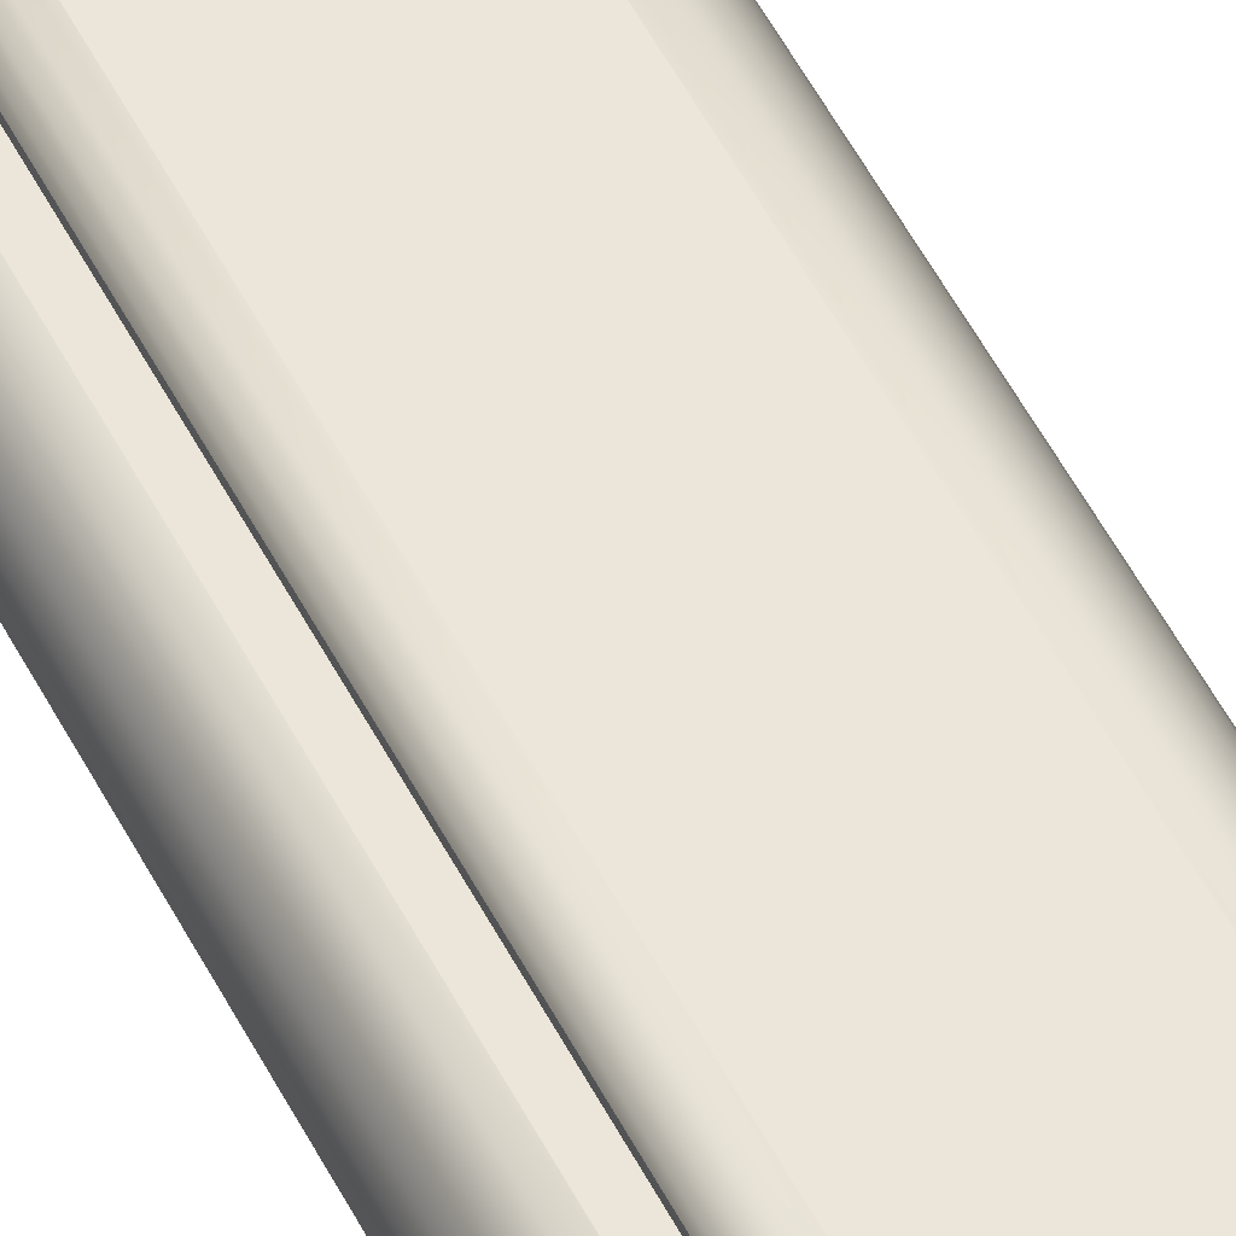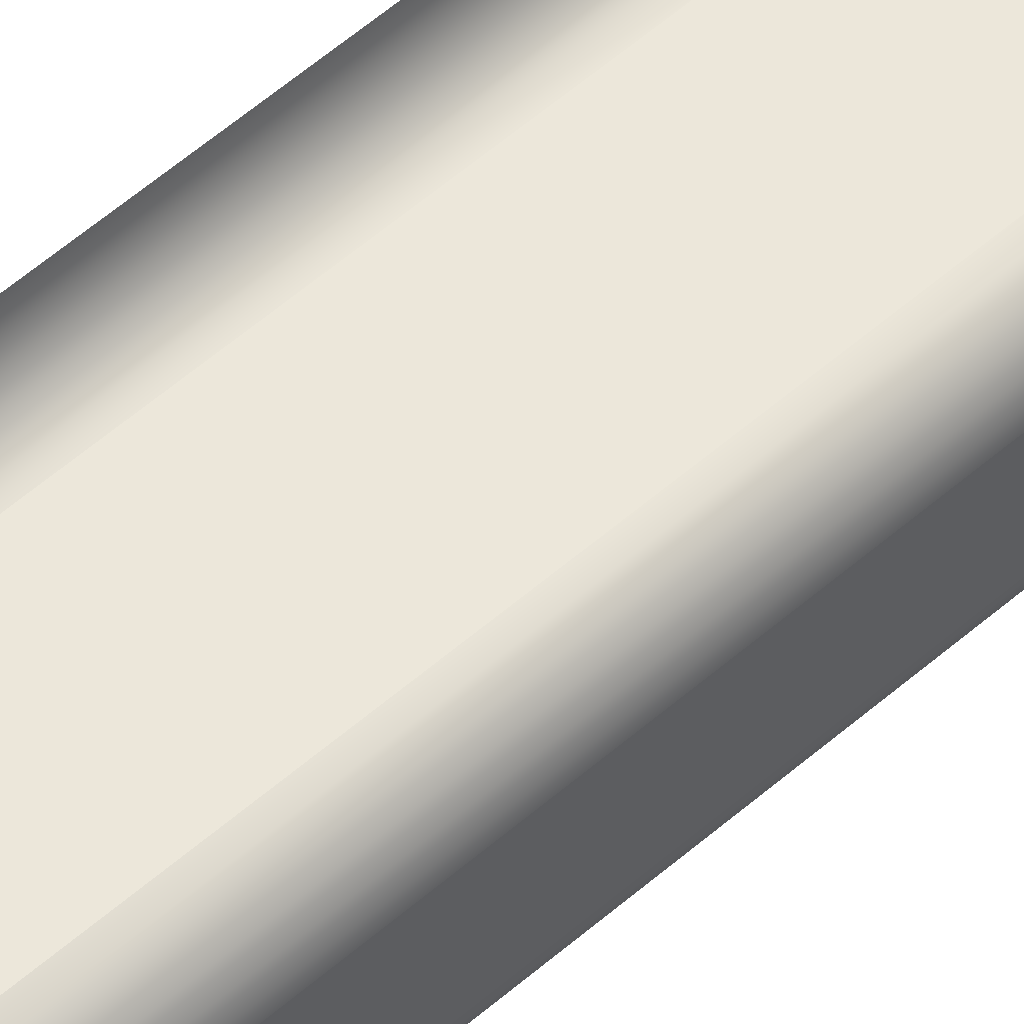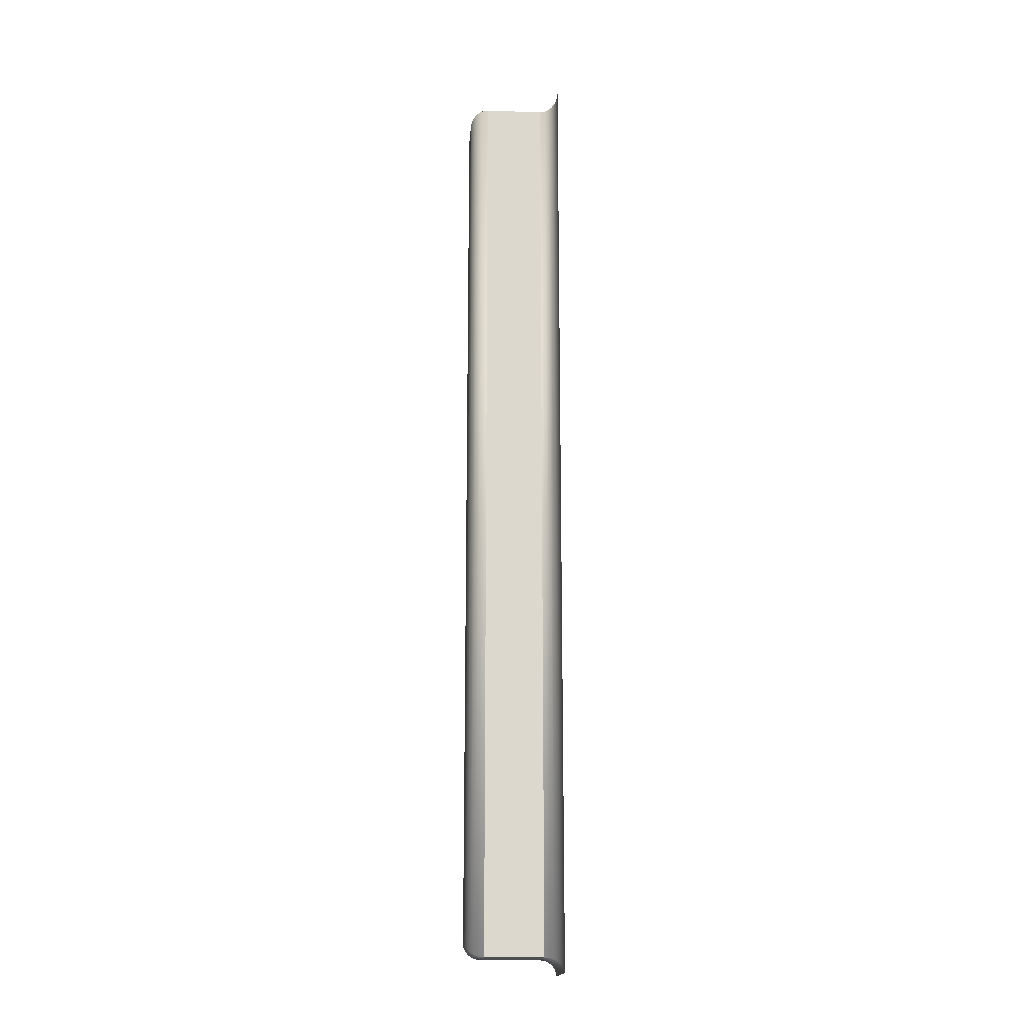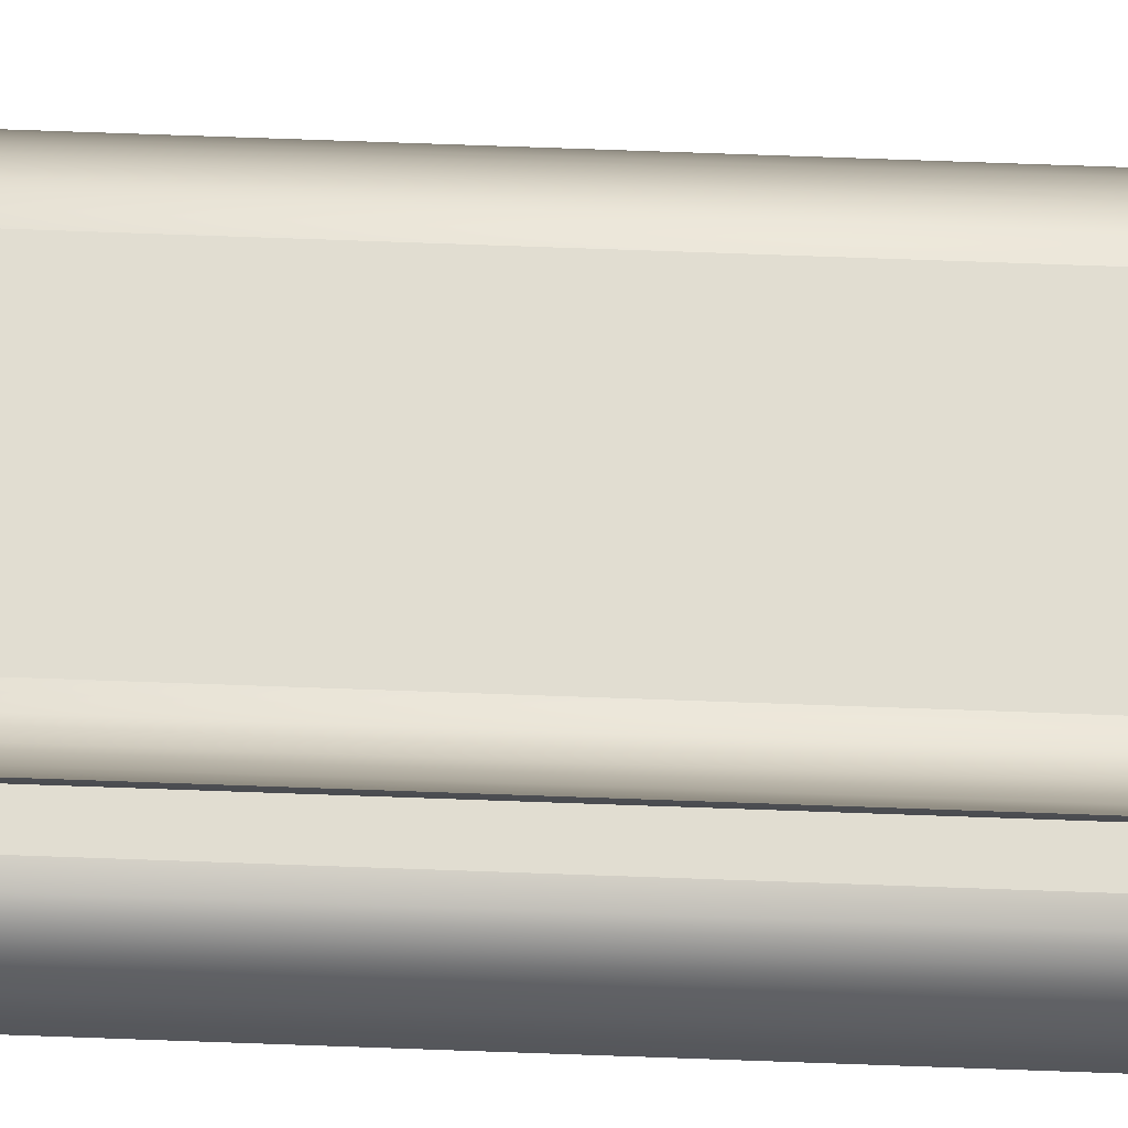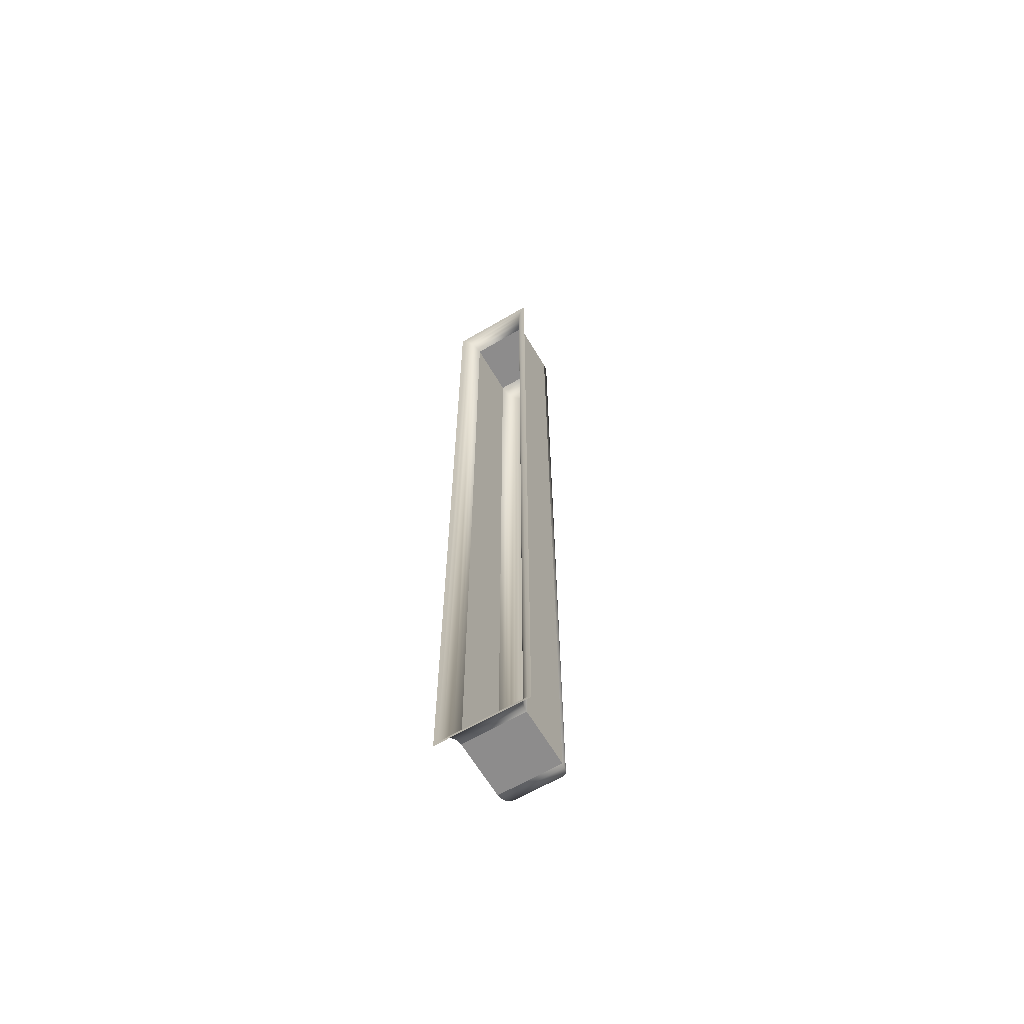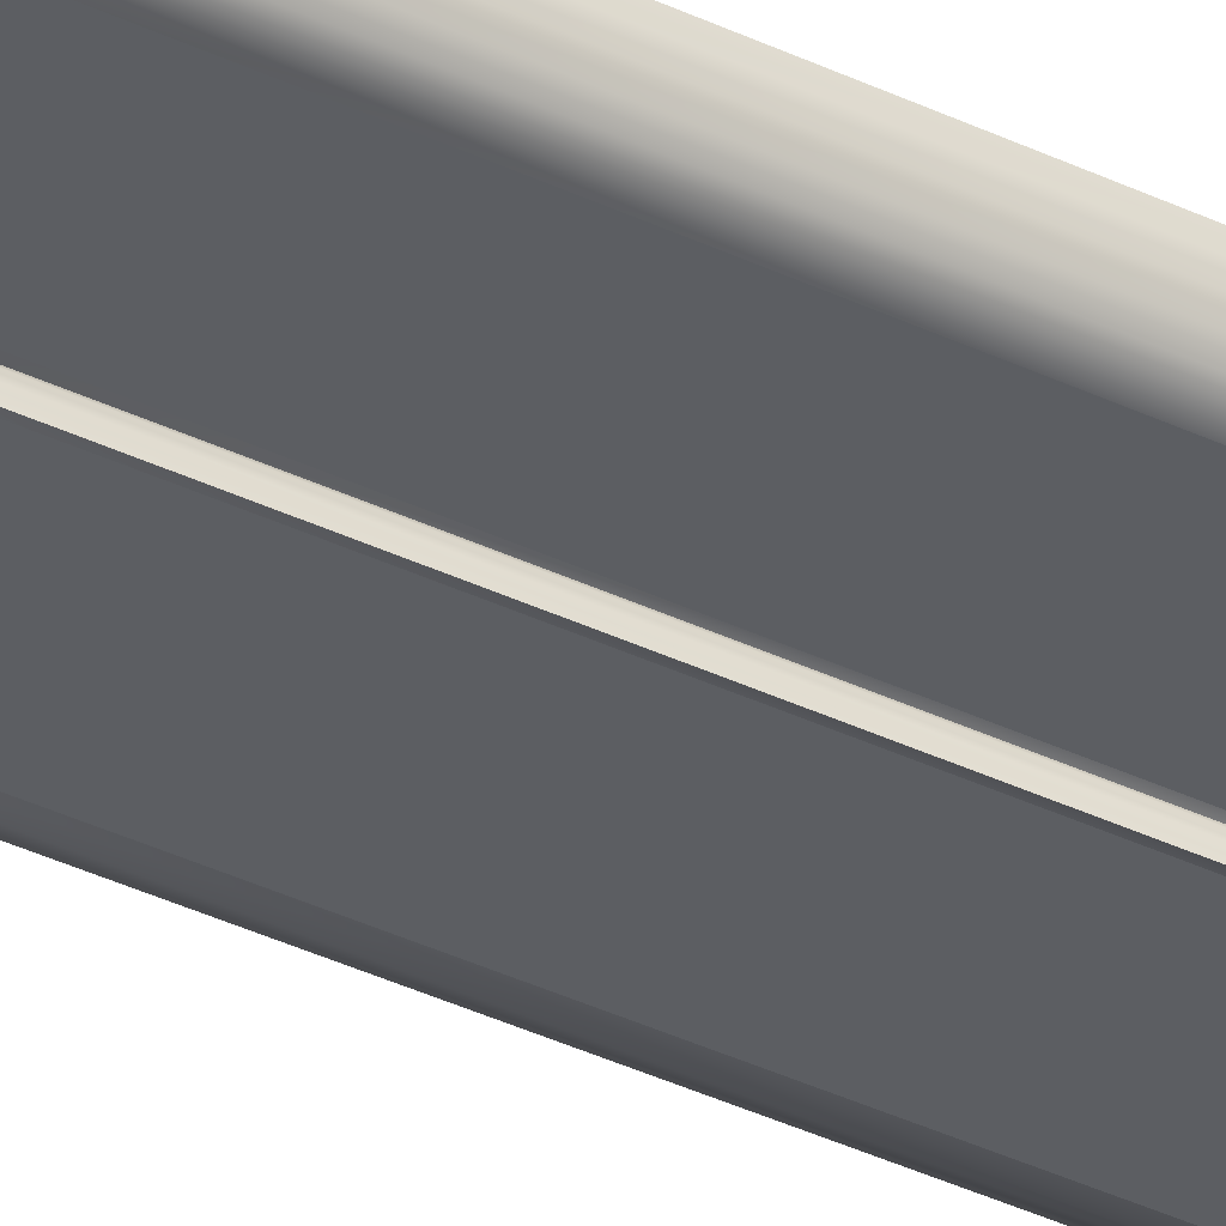
<metadata>
{"format":"obj","ext":"obj","renderer":"f3d","projection":"perspective","resolution":1024,"background":"white","views":[{"elev":48.3,"azim":154.8,"up":"+Y"},{"elev":51.1,"azim":-134.3,"up":"+Y"},{"elev":-16.9,"azim":-4.0,"up":"+Z"},{"elev":68.7,"azim":92.1,"up":"+Y"},{"elev":-64.3,"azim":120.6,"up":"+Z"},{"elev":-37.5,"azim":58.4,"up":"+Y"}]}
</metadata>
<code>
o #ID383
v 0.8069 0.1244 -0.03984
v 0.8077 0.1356 -0.03958
v 0.8077 0.1241 -0.03958
v 0.8069 0.1353 -0.03984
v 0.8069 0.1353 -0.03984
v 0.8069 0.1244 -0.03984
v 0.8077 0.1356 -0.03958
v 0.8077 0.1241 -0.03958
v 0.8061 0.1244 -0.03993
v 0.8061 0.1352 -0.03993
v 0.8061 0.1352 -0.03993
v 0.8061 0.1244 -0.03993
v 0.8077 0.1356 -0.1992
v 0.8069 0.1353 -0.1989
v 0.8077 0.1356 -0.1992
v 0.8069 0.1353 -0.1989
v 0.8083 0.136 -0.03916
v 0.8083 0.1237 -0.03916
v 0.8083 0.136 -0.03916
v 0.8083 0.1237 -0.03916
v 0.8069 0.1244 -0.1989
v 0.8077 0.1241 -0.1992
v 0.8077 0.1241 -0.1992
v 0.8069 0.1244 -0.1989
v 0.7959 0.1352 -0.03993
v 0.8061 0.1244 -0.03993
v 0.7959 0.1244 -0.03993
v 0.8061 0.1352 -0.03993
v 0.8061 0.1352 -0.03993
v 0.7959 0.1352 -0.03993
v 0.8061 0.1244 -0.03993
v 0.7959 0.1244 -0.03993
v 0.8061 0.1352 -0.1988
v 0.8061 0.1352 -0.1988
v 0.8061 0.1244 -0.1988
v 0.8061 0.1244 -0.1988
v 0.8083 0.136 -0.1996
v 0.8083 0.136 -0.1996
v 0.8088 0.1365 -0.03861
v 0.8088 0.1232 -0.03861
v 0.8088 0.1365 -0.03861
v 0.8088 0.1232 -0.03861
v 0.8083 0.1237 -0.1996
v 0.8083 0.1237 -0.1996
v 0.8061 0.1244 -0.03993
v 0.7959 0.1244 -0.1988
v 0.7959 0.1244 -0.03993
v 0.8061 0.1244 -0.1988
v 0.8061 0.1244 -0.1988
v 0.8061 0.1244 -0.03993
v 0.7959 0.1244 -0.1988
v 0.7959 0.1244 -0.03993
v 0.7951 0.1245 -0.04002
v 0.7959 0.1352 -0.03993
v 0.7959 0.1244 -0.03993
v 0.7951 0.1351 -0.04002
v 0.7951 0.1351 -0.04002
v 0.7951 0.1245 -0.04002
v 0.7959 0.1352 -0.03993
v 0.7959 0.1244 -0.03993
v 0.8061 0.1352 -0.1988
v 0.7959 0.1352 -0.03993
v 0.7959 0.1352 -0.1988
v 0.8061 0.1352 -0.03993
v 0.8061 0.1352 -0.03993
v 0.8061 0.1352 -0.1988
v 0.7959 0.1352 -0.03993
v 0.7959 0.1352 -0.1988
v 0.8088 0.1365 -0.2002
v 0.8088 0.1365 -0.2002
v 0.8091 0.1371 -0.03797
v 0.8091 0.1225 -0.03797
v 0.8091 0.1371 -0.03797
v 0.8091 0.1225 -0.03797
v 0.8088 0.1232 -0.2002
v 0.8088 0.1232 -0.2002
v 0.8061 0.1352 -0.1988
v 0.7959 0.1244 -0.1988
v 0.8061 0.1244 -0.1988
v 0.7959 0.1352 -0.1988
v 0.7959 0.1352 -0.1988
v 0.8061 0.1352 -0.1988
v 0.7959 0.1244 -0.1988
v 0.8061 0.1244 -0.1988
v 0.7951 0.1245 -0.1988
v 0.7959 0.1244 -0.1988
v 0.7959 0.1244 -0.1988
v 0.7951 0.1245 -0.1988
v 0.7943 0.1248 -0.04029
v 0.7943 0.1349 -0.04029
v 0.7943 0.1349 -0.04029
v 0.7943 0.1248 -0.04029
v 0.7959 0.1352 -0.1988
v 0.7951 0.1351 -0.1988
v 0.7959 0.1352 -0.1988
v 0.7951 0.1351 -0.1988
v 0.8091 0.1371 -0.2008
v 0.8091 0.1371 -0.2008
v 0.8093 0.1378 -0.03728
v 0.8093 0.1219 -0.03728
v 0.8093 0.1378 -0.03728
v 0.8093 0.1219 -0.03728
v 0.8091 0.1225 -0.2008
v 0.8091 0.1225 -0.2008
v 0.7943 0.1248 -0.1985
v 0.7943 0.1248 -0.1985
v 0.7937 0.1252 -0.04071
v 0.7937 0.1345 -0.04071
v 0.7937 0.1345 -0.04071
v 0.7937 0.1252 -0.04071
v 0.7943 0.1349 -0.1985
v 0.7943 0.1349 -0.1985
v 0.8093 0.1378 -0.2015
v 0.8093 0.1378 -0.2015
v 0.8093 0.1219 -0.2015
v 0.8093 0.1219 -0.2015
v 0.7937 0.1252 -0.1981
v 0.7937 0.1252 -0.1981
v 0.7932 0.1257 -0.04126
v 0.7932 0.1339 -0.04126
v 0.7932 0.1339 -0.04126
v 0.7932 0.1257 -0.04126
v 0.7937 0.1345 -0.1981
v 0.7937 0.1345 -0.1981
v 0.7932 0.1257 -0.1975
v 0.7932 0.1257 -0.1975
v 0.7929 0.1264 -0.0419
v 0.7929 0.1333 -0.0419
v 0.7929 0.1333 -0.0419
v 0.7929 0.1264 -0.0419
v 0.7932 0.1339 -0.1975
v 0.7932 0.1339 -0.1975
v 0.7929 0.1264 -0.1969
v 0.7929 0.1264 -0.1969
v 0.7928 0.127 -0.04258
v 0.7928 0.1326 -0.04258
v 0.7928 0.1326 -0.04258
v 0.7928 0.127 -0.04258
v 0.7929 0.1333 -0.1969
v 0.7929 0.1333 -0.1969
v 0.7928 0.127 -0.1962
v 0.7928 0.127 -0.1962
v 0.7928 0.127 -0.1962
v 0.7928 0.1326 -0.04258
v 0.7928 0.127 -0.04258
v 0.7928 0.1326 -0.1962
v 0.7928 0.1326 -0.1962
v 0.7928 0.127 -0.1962
v 0.7928 0.1326 -0.04258
v 0.7928 0.127 -0.04258
v 0.7928 0.1326 -0.1962
v 0.7928 0.1326 -0.1962
f 1 2 3
f 2 1 4
f 5 6 7
f 8 7 6
f 9 4 1
f 4 9 10
f 11 12 5
f 6 5 12
f 13 4 14
f 4 13 2
f 7 15 5
f 16 5 15
f 3 17 18
f 17 3 2
f 7 8 19
f 20 19 8
f 3 21 1
f 21 3 22
f 23 8 24
f 6 24 8
f 25 26 27
f 26 25 28
f 29 30 31
f 32 31 30
f 14 10 33
f 10 14 4
f 5 16 11
f 34 11 16
f 1 35 9
f 35 1 21
f 24 6 36
f 12 36 6
f 13 21 22
f 21 13 14
f 16 15 24
f 23 24 15
f 37 2 13
f 2 37 17
f 19 38 7
f 15 7 38
f 18 39 40
f 39 18 17
f 19 20 41
f 42 41 20
f 18 22 3
f 22 18 43
f 44 20 23
f 8 23 20
f 45 46 47
f 46 45 48
f 49 50 51
f 52 51 50
f 53 54 55
f 54 53 56
f 57 58 59
f 60 59 58
f 61 62 63
f 62 61 64
f 65 66 67
f 68 67 66
f 14 35 21
f 35 14 33
f 34 16 36
f 24 36 16
f 37 22 43
f 22 37 13
f 15 38 23
f 44 23 38
f 17 69 39
f 69 17 37
f 38 19 70
f 41 70 19
f 40 71 72
f 71 40 39
f 41 42 73
f 74 73 42
f 75 18 40
f 18 75 43
f 44 76 20
f 42 20 76
f 77 78 79
f 78 77 80
f 81 82 83
f 84 83 82
f 55 85 53
f 85 55 86
f 87 60 88
f 58 88 60
f 89 56 53
f 56 89 90
f 91 92 57
f 58 57 92
f 93 56 94
f 56 93 54
f 59 95 57
f 96 57 95
f 75 37 43
f 37 75 69
f 70 76 38
f 44 38 76
f 39 97 71
f 97 39 69
f 70 41 98
f 73 98 41
f 72 99 100
f 99 72 71
f 73 74 101
f 102 101 74
f 103 40 72
f 40 103 75
f 76 104 42
f 74 42 104
f 93 85 86
f 85 93 94
f 96 95 88
f 87 88 95
f 53 105 89
f 105 53 85
f 88 58 106
f 92 106 58
f 107 90 89
f 90 107 108
f 109 110 91
f 92 91 110
f 94 90 111
f 90 94 56
f 57 96 91
f 112 91 96
f 103 69 75
f 69 103 97
f 98 104 70
f 76 70 104
f 71 113 99
f 113 71 97
f 98 73 114
f 101 114 73
f 115 72 100
f 72 115 103
f 104 116 74
f 102 74 116
f 94 105 85
f 105 94 111
f 112 96 106
f 88 106 96
f 89 117 107
f 117 89 105
f 106 92 118
f 110 118 92
f 119 108 107
f 108 119 120
f 121 122 109
f 110 109 122
f 111 108 123
f 108 111 90
f 91 112 109
f 124 109 112
f 115 97 103
f 97 115 113
f 114 116 98
f 104 98 116
f 111 117 105
f 117 111 123
f 124 112 118
f 106 118 112
f 117 119 107
f 119 117 125
f 126 118 122
f 110 122 118
f 127 120 119
f 120 127 128
f 129 130 121
f 122 121 130
f 120 123 108
f 123 120 131
f 132 121 124
f 109 124 121
f 117 131 125
f 131 117 123
f 124 118 132
f 126 132 118
f 125 127 119
f 127 125 133
f 134 126 130
f 122 130 126
f 135 128 127
f 128 135 136
f 137 138 129
f 130 129 138
f 128 131 120
f 131 128 139
f 140 129 132
f 121 132 129
f 125 139 133
f 139 125 131
f 132 126 140
f 134 140 126
f 133 135 127
f 135 133 141
f 142 134 138
f 130 138 134
f 143 144 145
f 144 143 146
f 147 148 149
f 150 149 148
f 136 139 128
f 139 136 151
f 152 137 140
f 129 140 137
f 133 151 141
f 151 133 139
f 140 134 152
f 142 152 134

</code>
